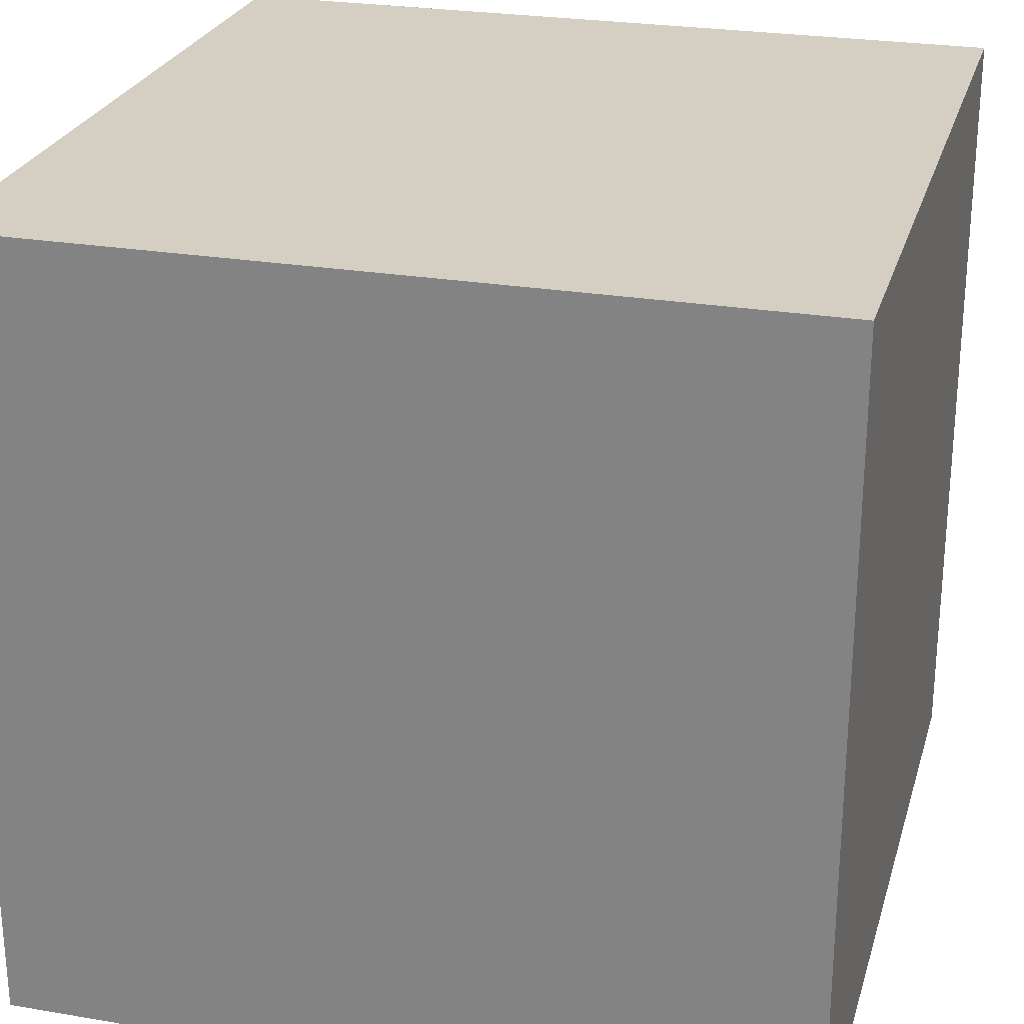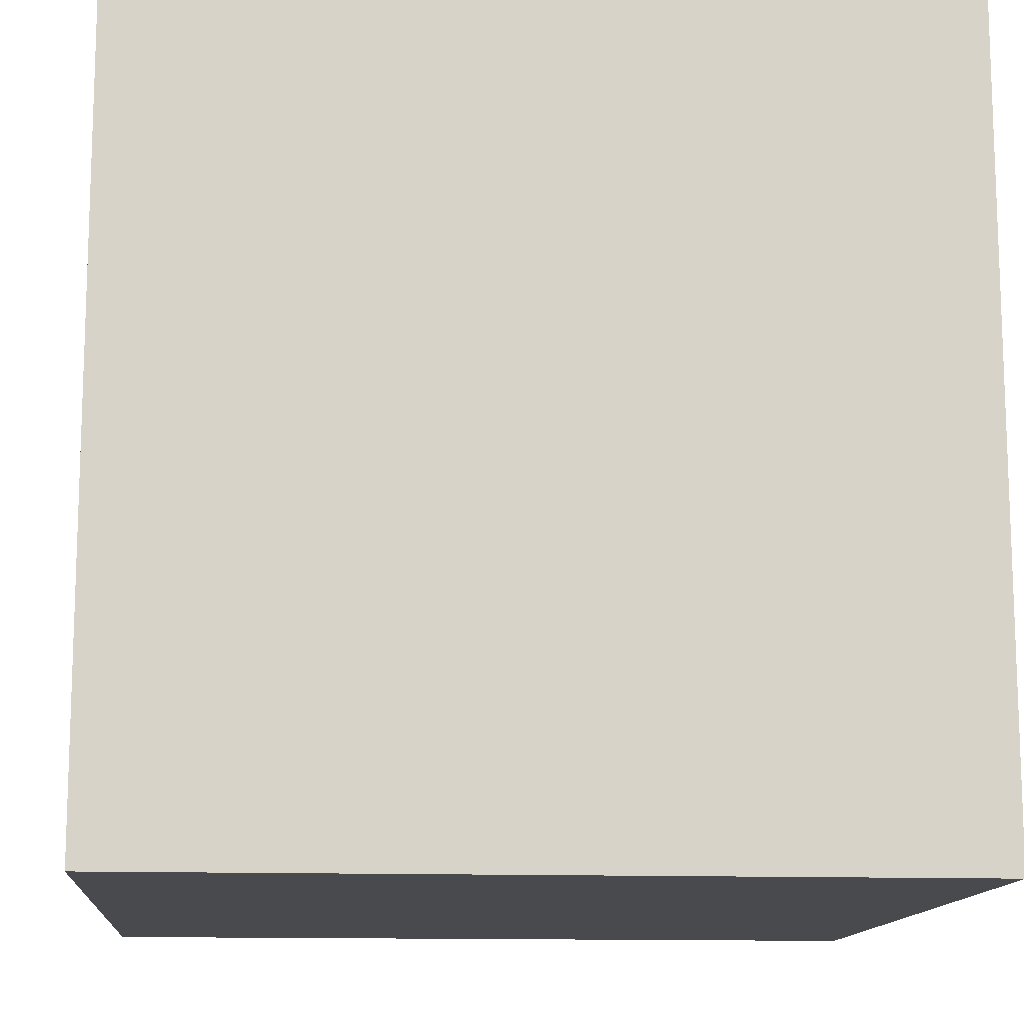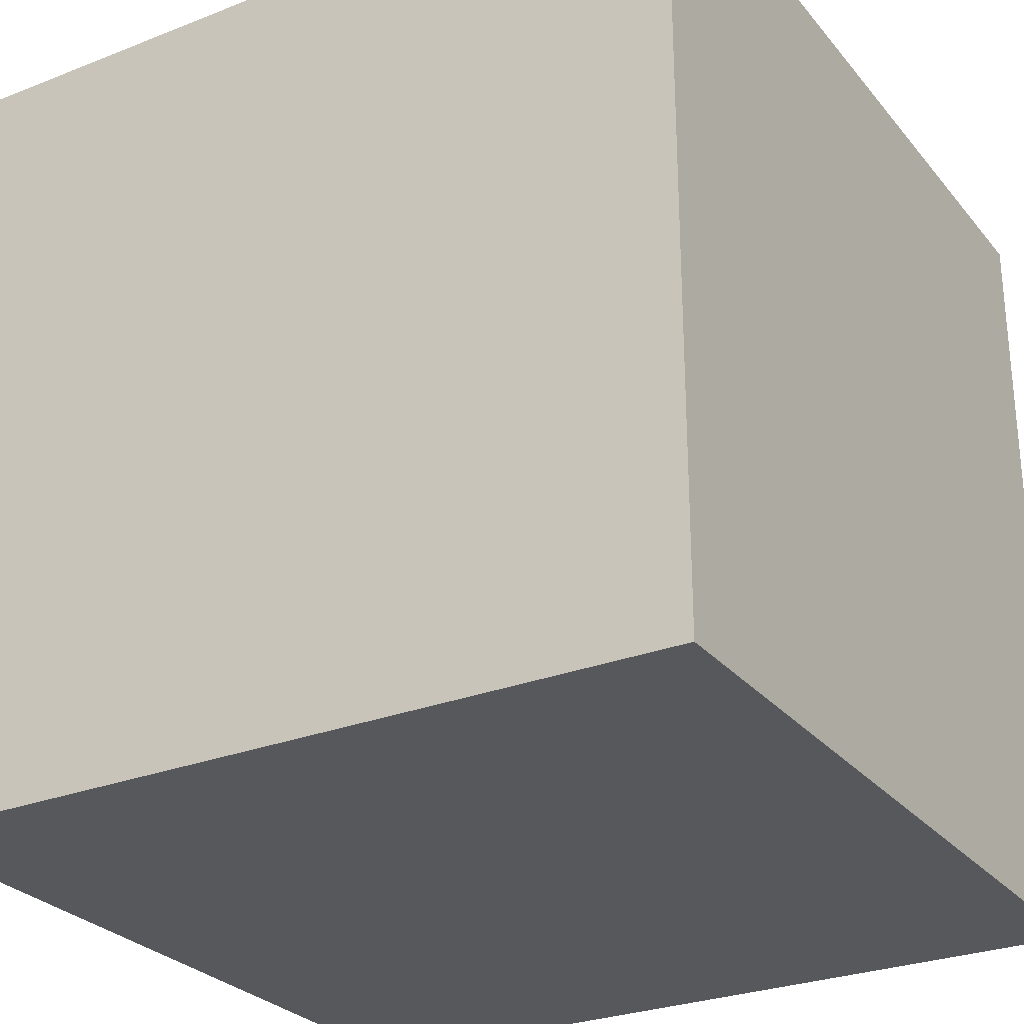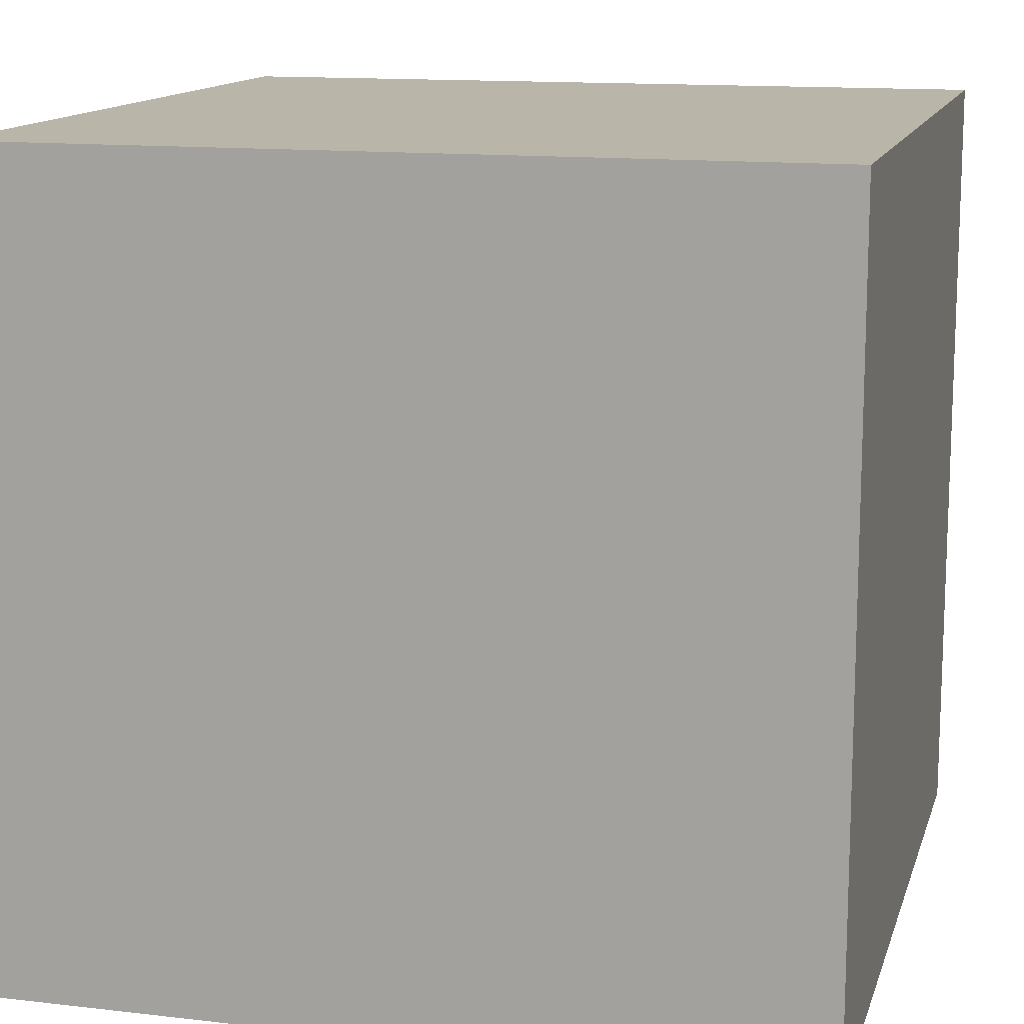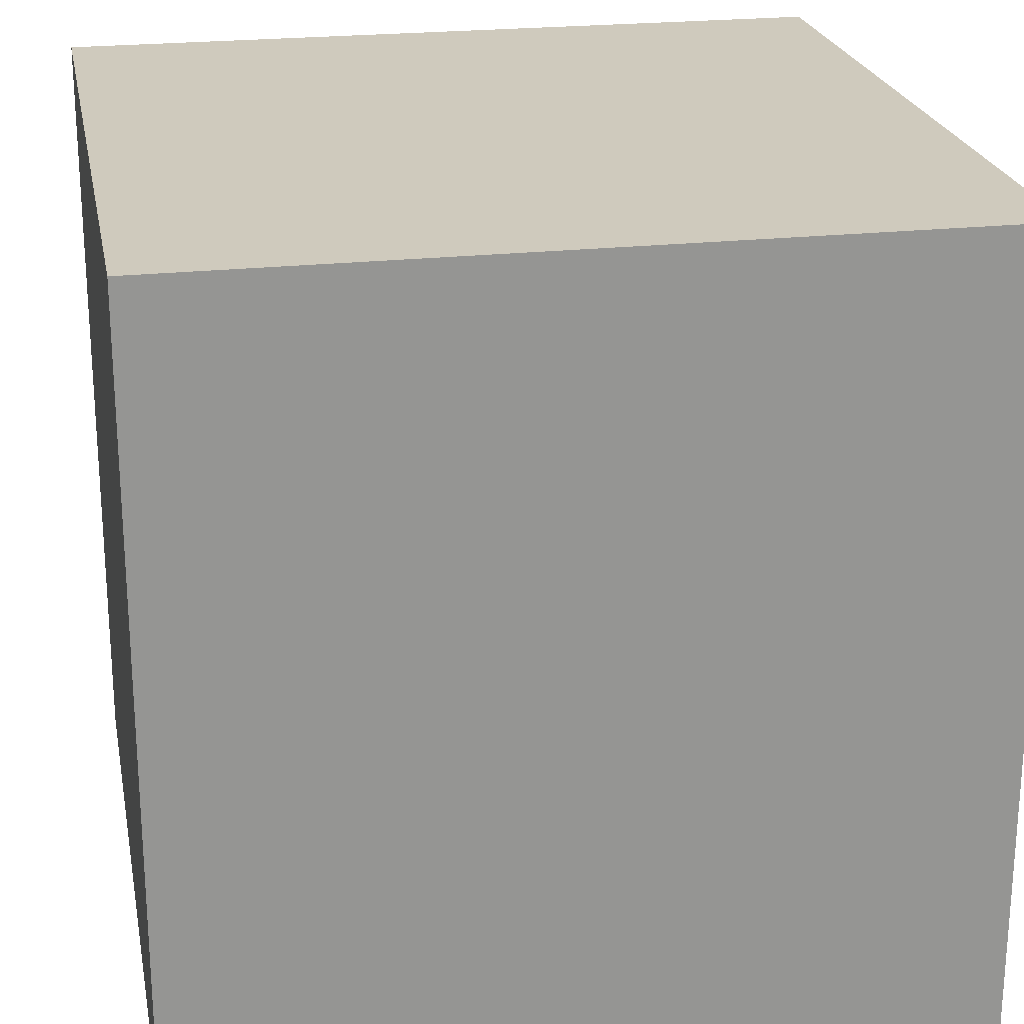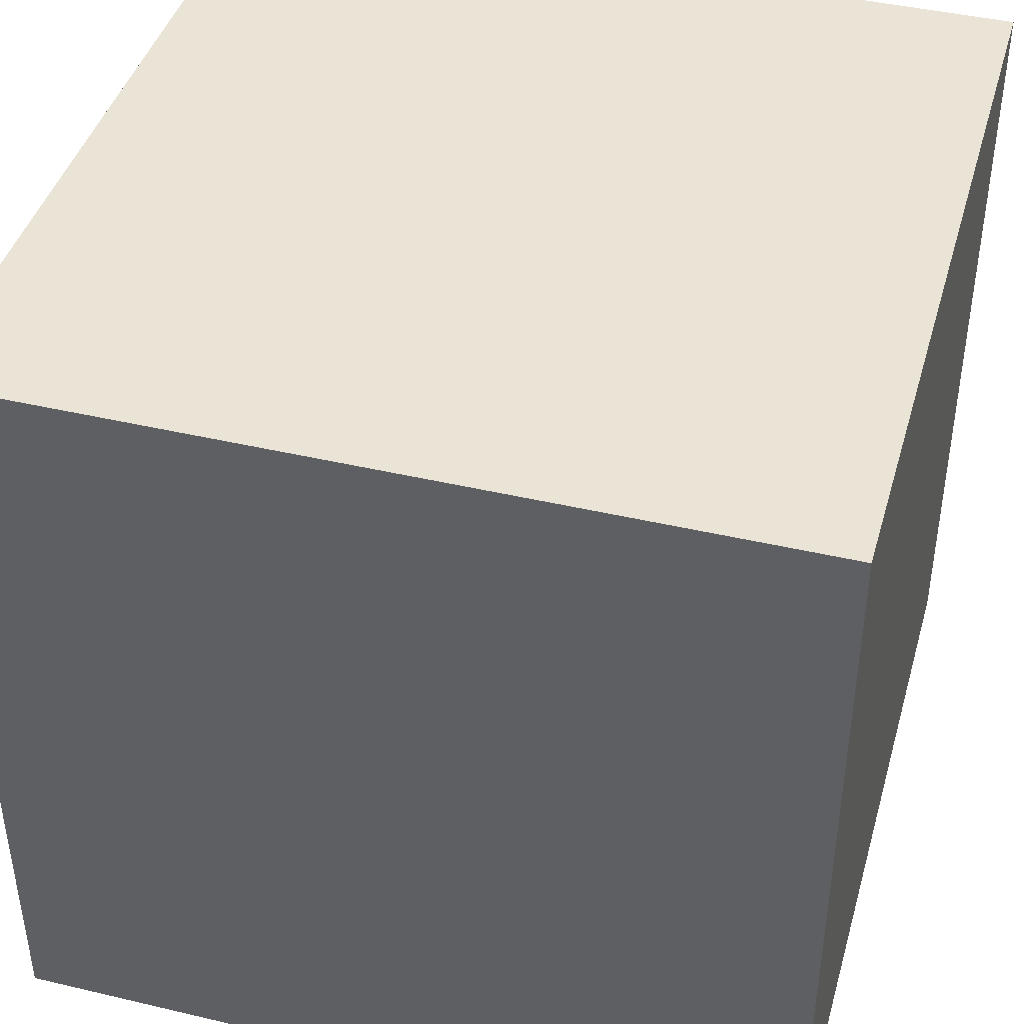
<metadata>
{"format":"obj","ext":"obj","renderer":"f3d","projection":"perspective","resolution":1024,"background":"white","views":[{"elev":25.6,"azim":-74.8,"up":"+Y"},{"elev":-12.9,"azim":-4.8,"up":"+Y"},{"elev":-27.8,"azim":-149.1,"up":"+Z"},{"elev":13.4,"azim":-75.3,"up":"+Y"},{"elev":23.0,"azim":-10.7,"up":"+Y"},{"elev":42.6,"azim":-74.3,"up":"+Z"}]}
</metadata>
<code>
v -257.3 -257.3 257.3
v 257.3 -257.3 257.3
v -257.3 257.3 257.3
v 257.3 257.3 257.3
v -257.3 257.3 -257.3
v 257.3 257.3 -257.3
v -257.3 -257.3 -257.3
v 257.3 -257.3 -257.3
f 1 2 3
f 3 2 4
f 3 4 5
f 5 4 6
f 5 6 7
f 7 6 8
f 7 8 1
f 1 8 2
f 2 8 4
f 4 8 6
f 7 1 5
f 5 1 3

</code>
